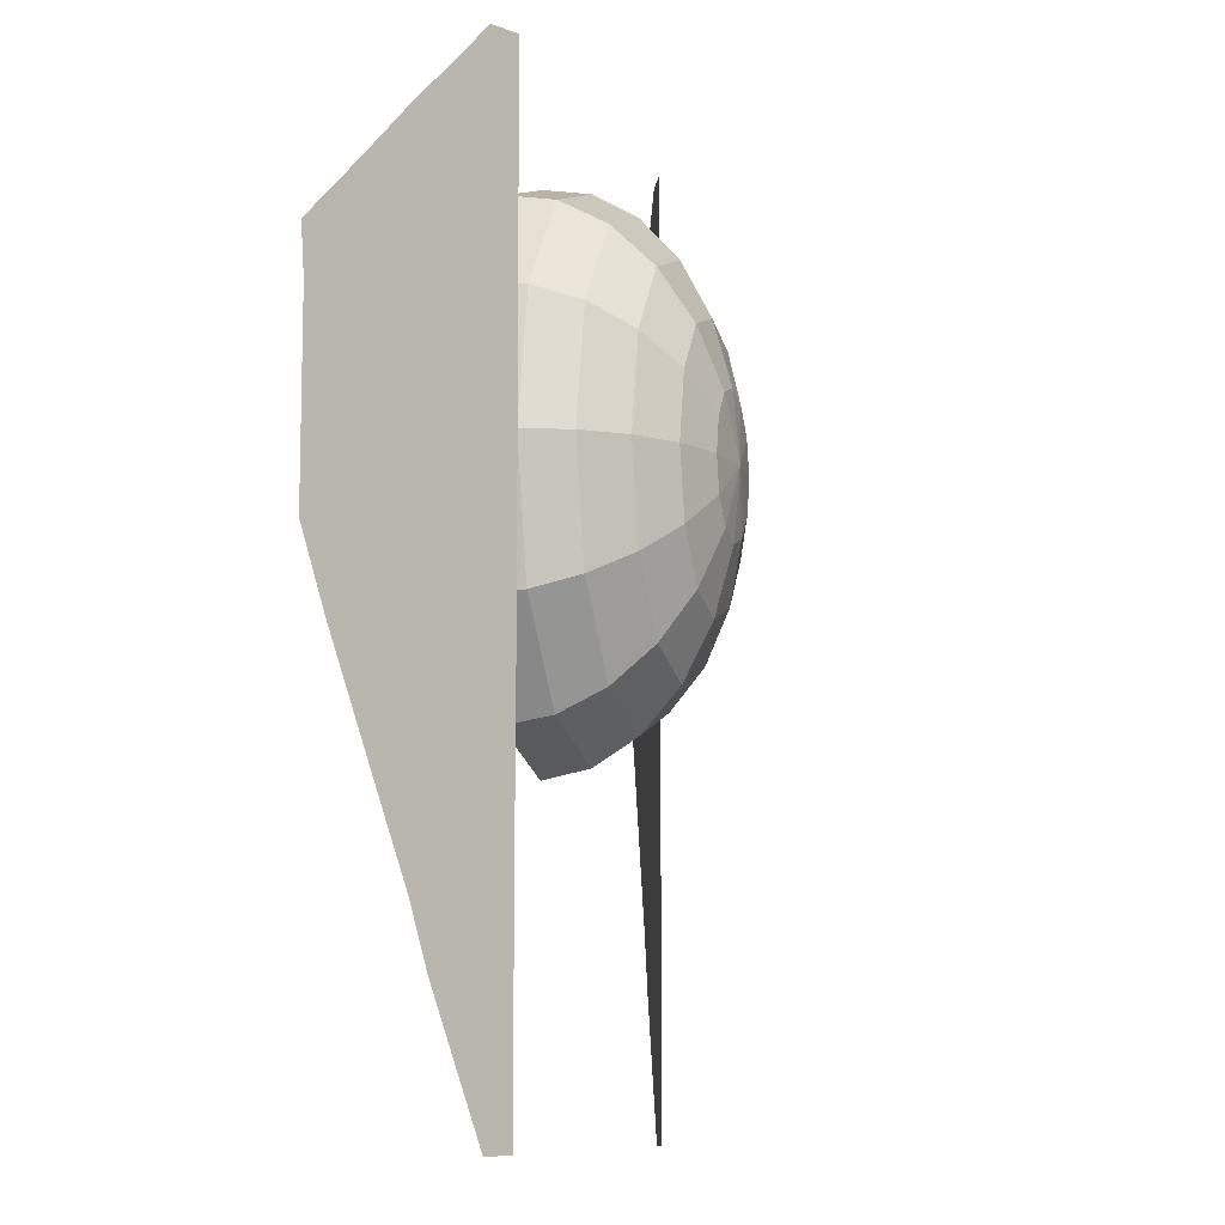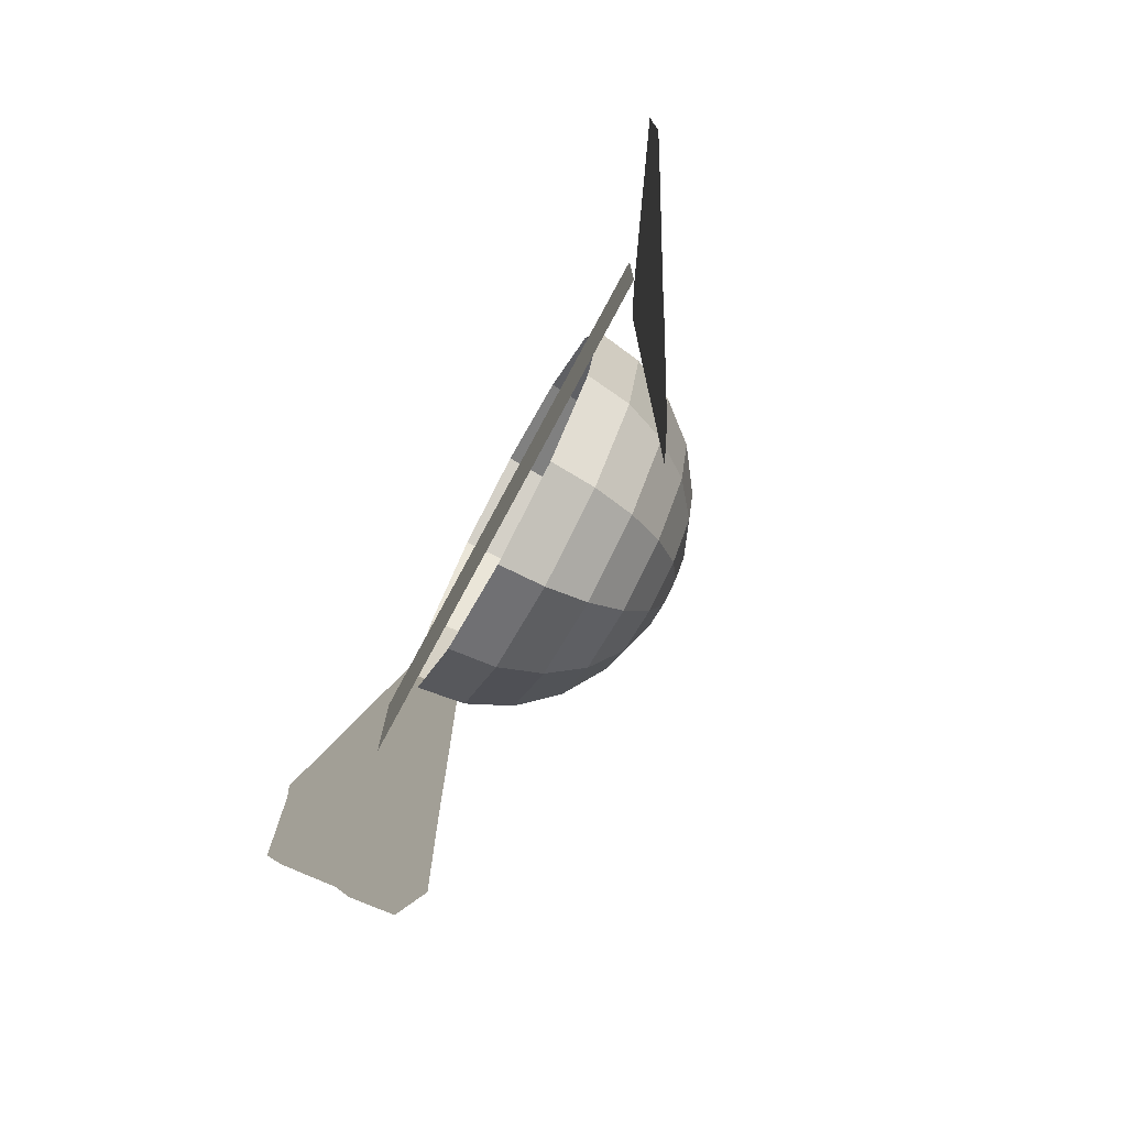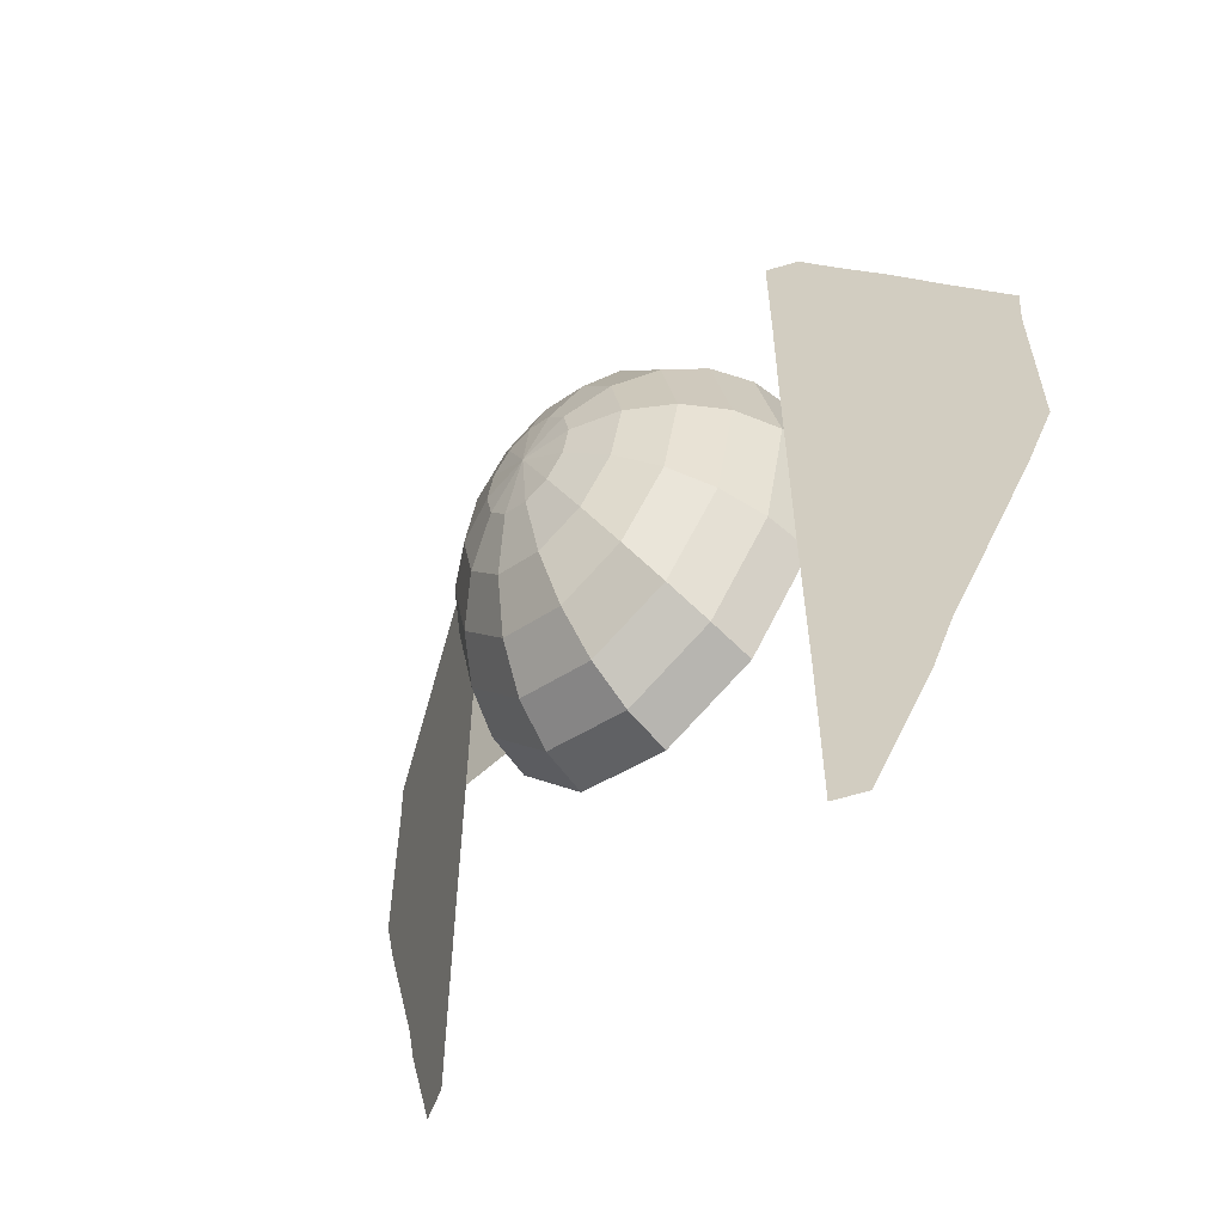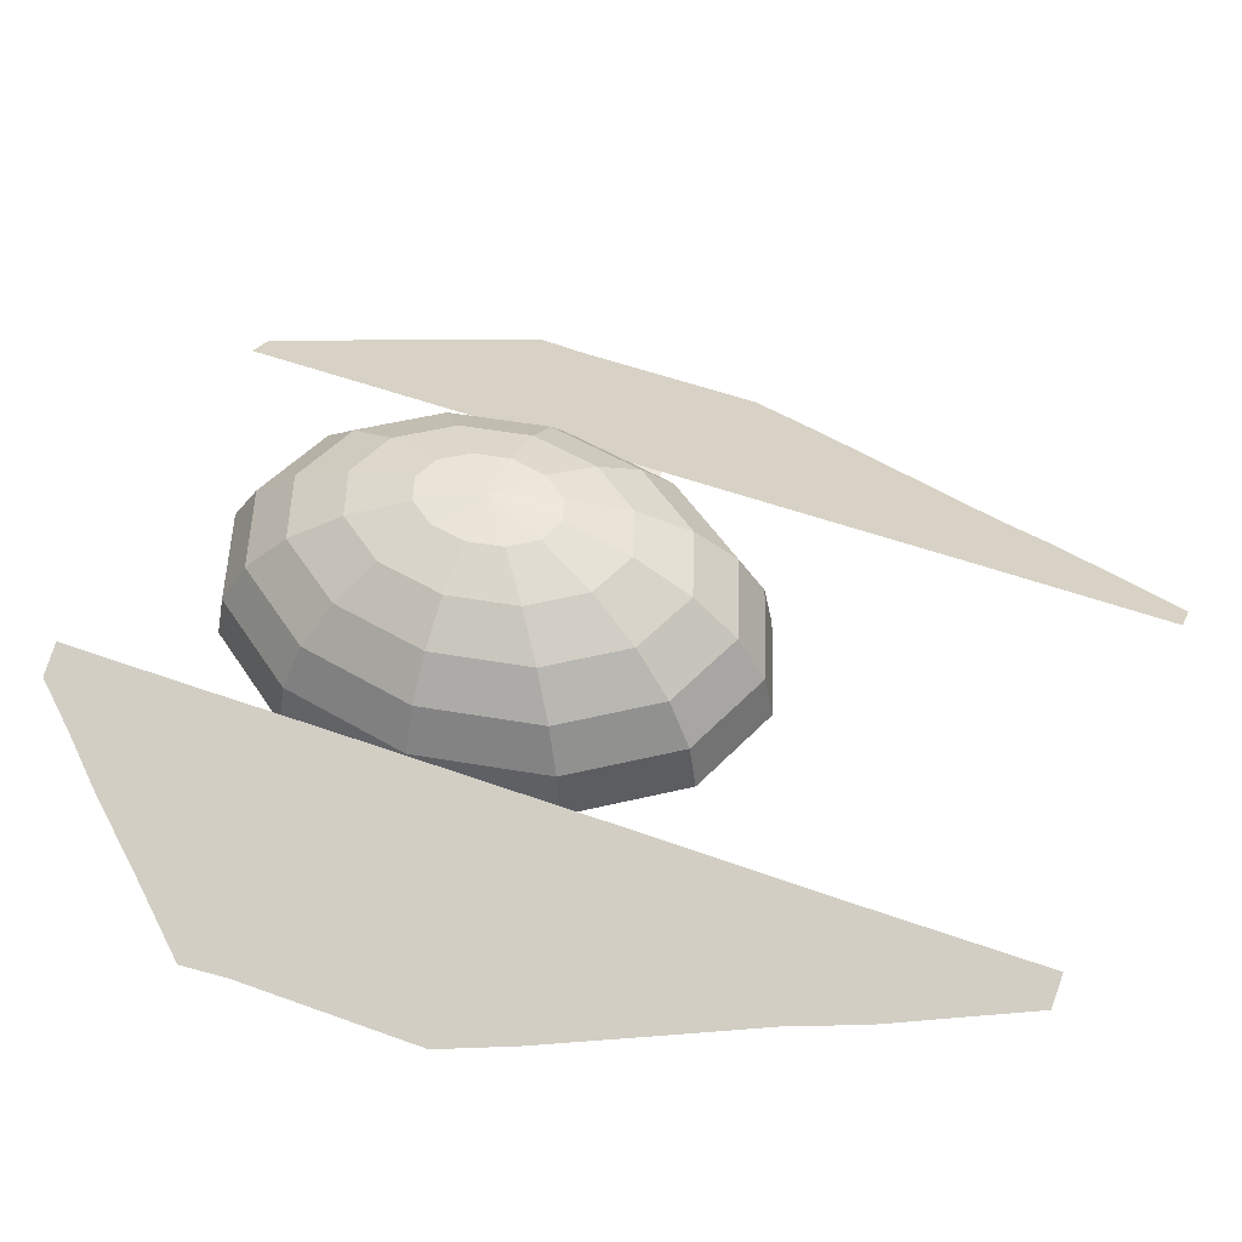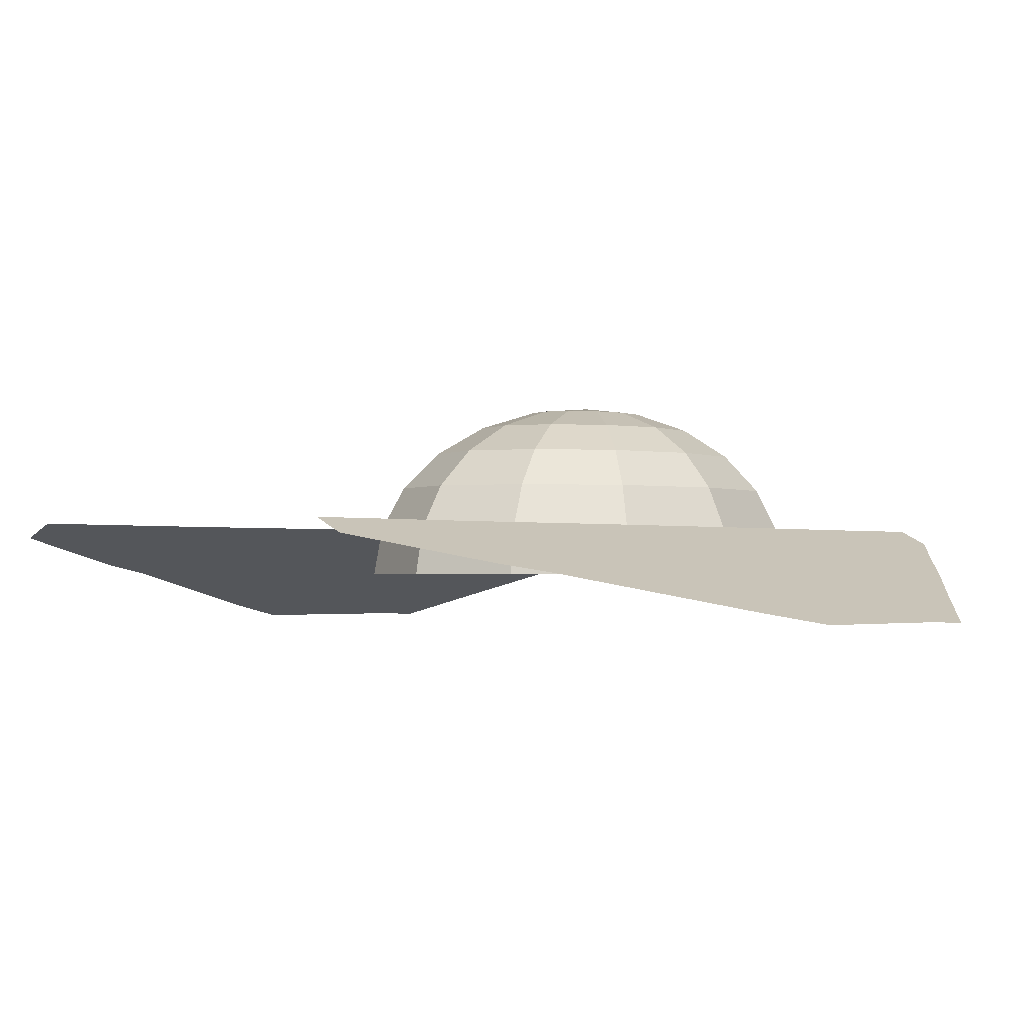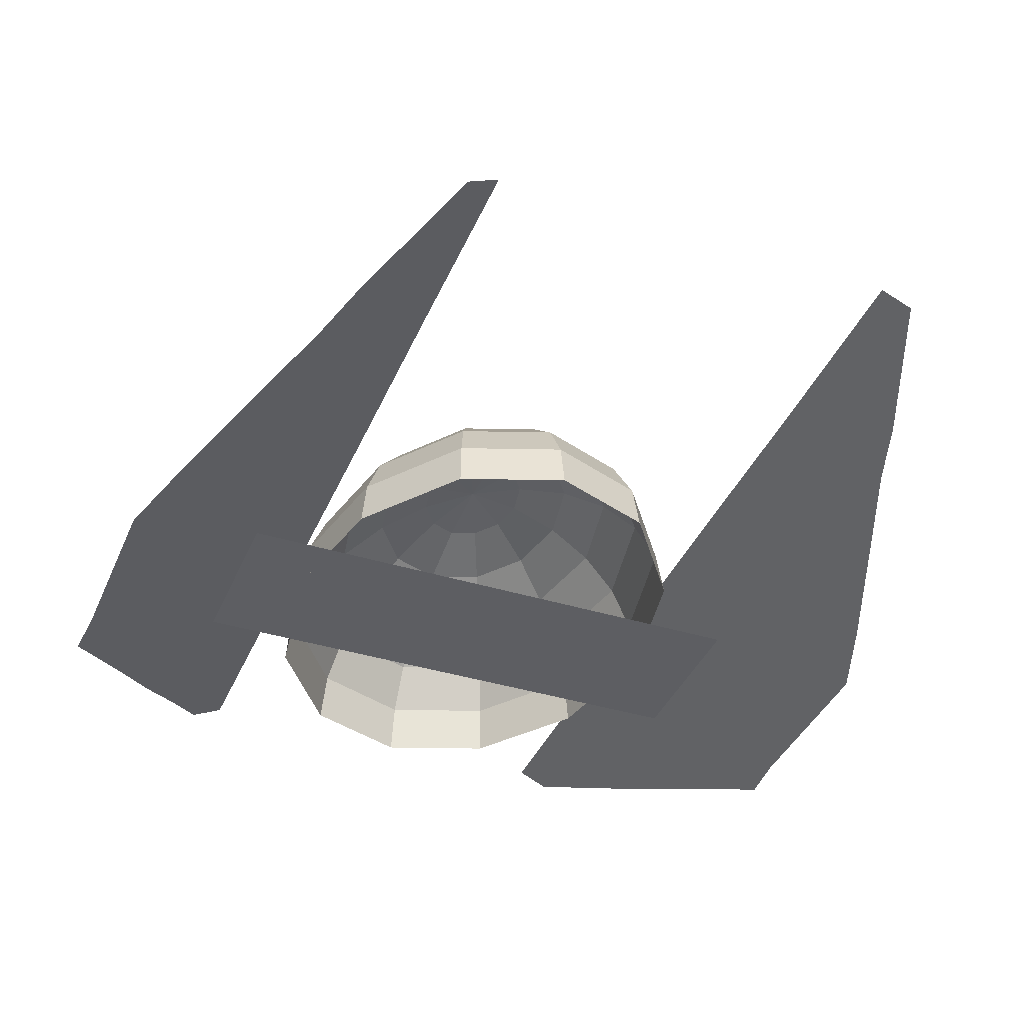
<metadata>
{"format":"obj","ext":"obj","renderer":"f3d","projection":"perspective","resolution":1024,"background":"white","views":[{"elev":-9.8,"azim":108.5,"up":"+Z"},{"elev":-77.5,"azim":61.7,"up":"+Z"},{"elev":-59.1,"azim":-136.8,"up":"+Z"},{"elev":51.1,"azim":111.7,"up":"+Y"},{"elev":-1.6,"azim":-137.6,"up":"+Y"},{"elev":-38.3,"azim":158.6,"up":"+Y"}]}
</metadata>
<code>
g default
v -35.48 -0 27.87
v 35.48 -0 27.87
v -35.48 0 5.037
v 35.48 0 5.037
v -46.65 -3.291 40.26
v -40.09 -0.1492 48.45
v -35 2.286 54.26
v -30.13 4.615 60.14
v -26.03 6.578 60.24
v -54.01 -6.812 31.39
v -47.29 -3.594 34
v -40.56 -0.3755 36.61
v -33.84 2.843 39.22
v -26.04 6.572 41.84
v -53.58 -6.604 25
v -46.68 -3.302 25
v -39.78 0 25
v -32.87 3.302 25
v -25.97 6.604 25
v -53.58 -6.604 12.5
v -46.68 -3.302 12.5
v -39.78 0 12.5
v -32.87 3.302 12.5
v -25.97 6.604 12.5
v -53.58 -6.604 0
v -46.68 -3.302 0
v -39.78 0 0
v -32.87 3.302 0
v -25.97 6.604 0
v -50.18 -4.979 -9.9
v -43.65 -1.853 -12.5
v -38.57 0.5746 -12.5
v -32.87 3.302 -12.5
v -25.97 6.604 -12.5
v -44.42 -2.222 -25
v -38.87 0.4312 -25
v -34.86 2.35 -25
v -29.54 4.897 -25
v -26.02 6.582 -25
v -39.62 0.07502 -37.5
v -35.21 2.183 -37.5
v -31.49 3.966 -37.5
v -28.33 5.479 -37.5
v -26.06 6.561 -37.5
v -37.11 1.277 -45.47
v -31.28 4.064 -60.4
v -29.92 4.717 -63.89
v -27.96 5.653 -63.89
v -26.01 6.589 -63.89
v 22.95 0 -3.311
v 13.25 0 -16.53
v 0 0 -21.36
v -13.25 0 -16.53
v -22.95 0 -3.311
v -26.5 0 14.74
v -22.95 0 32.8
v -13.25 0 46.01
v 0 0 50.85
v 13.25 0 46.01
v 22.95 0 32.8
v 26.5 0 14.74
v 22.17 6.376 -2.696
v 12.8 6.376 -15.46
v 0 6.376 -20.13
v -12.8 6.376 -15.46
v -22.17 6.376 -2.696
v -25.6 6.376 14.74
v -22.17 6.376 32.18
v -12.8 6.376 44.95
v 0 6.376 49.62
v 12.8 6.376 44.95
v 22.17 6.376 32.18
v 25.6 6.376 14.74
v 19.87 12.32 -0.8921
v 11.47 12.32 -12.34
v 0 12.32 -16.53
v -11.47 12.32 -12.34
v -19.87 12.32 -0.8921
v -22.95 12.32 14.74
v -19.87 12.32 30.38
v -11.47 12.32 41.82
v 0 12.32 46.01
v 11.47 12.32 41.82
v 19.87 12.32 30.38
v 22.95 12.32 14.74
v 16.23 17.42 1.977
v 9.369 17.42 -7.368
v 0 17.42 -10.79
v -9.369 17.42 -7.368
v -16.23 17.42 1.977
v -18.74 17.42 14.74
v -16.23 17.42 27.51
v -9.369 17.42 36.85
v 0 17.42 40.28
v 9.369 17.42 36.85
v 16.23 17.42 27.51
v 18.74 17.42 14.74
v 11.47 21.33 5.716
v 6.625 21.33 -0.8921
v 0 21.33 -3.311
v -6.625 21.33 -0.8921
v -11.47 21.33 5.716
v -13.25 21.33 14.74
v -11.47 21.33 23.77
v -6.625 21.33 30.38
v 0 21.33 32.8
v 6.625 21.33 30.38
v 11.47 21.33 23.77
v 13.25 21.33 14.74
v 5.94 23.79 10.07
v 3.429 23.79 6.65
v 0 23.79 5.398
v -3.429 23.79 6.65
v -5.94 23.79 10.07
v -6.859 23.79 14.74
v -5.94 23.79 19.42
v -3.429 23.79 22.84
v 0 23.79 24.09
v 3.429 23.79 22.84
v 5.94 23.79 19.42
v 6.859 23.79 14.74
v 0 24.63 14.74
v 46.65 -3.291 40.26
v 40.09 -0.1492 48.45
v 35 2.286 54.26
v 30.13 4.615 60.14
v 26.03 6.578 60.24
v 54.01 -6.812 31.39
v 47.29 -3.594 34
v 40.56 -0.3755 36.61
v 33.84 2.843 39.22
v 26.04 6.572 41.84
v 53.58 -6.604 25
v 46.68 -3.302 25
v 39.78 0 25
v 32.87 3.302 25
v 25.97 6.604 25
v 53.58 -6.604 12.5
v 46.68 -3.302 12.5
v 39.78 0 12.5
v 32.87 3.302 12.5
v 25.97 6.604 12.5
v 53.58 -6.604 0
v 46.68 -3.302 0
v 39.78 0 0
v 32.87 3.302 0
v 25.97 6.604 0
v 50.18 -4.979 -9.9
v 43.65 -1.853 -12.5
v 38.57 0.5746 -12.5
v 32.87 3.302 -12.5
v 25.97 6.604 -12.5
v 44.42 -2.222 -25
v 38.87 0.4312 -25
v 34.86 2.35 -25
v 29.54 4.897 -25
v 26.02 6.582 -25
v 39.62 0.07502 -37.5
v 35.21 2.183 -37.5
v 31.49 3.966 -37.5
v 28.33 5.479 -37.5
v 26.06 6.561 -37.5
v 37.11 1.277 -45.47
v 31.28 4.064 -60.4
v 29.92 4.717 -63.89
v 27.96 5.653 -63.89
v 26.01 6.589 -63.89
g pPlane4
f 1 2 3
f 3 2 4
f 6 11 5
f 5 11 10
f 7 12 6
f 6 12 11
f 8 13 7
f 7 13 12
f 9 14 8
f 8 14 13
f 11 16 10
f 10 16 15
f 12 17 11
f 11 17 16
f 13 18 12
f 12 18 17
f 14 19 13
f 13 19 18
f 15 16 20
f 20 16 21
f 16 17 21
f 21 17 22
f 17 18 22
f 22 18 23
f 18 19 23
f 23 19 24
f 20 21 25
f 25 21 26
f 21 22 26
f 26 22 27
f 22 23 27
f 27 23 28
f 23 24 28
f 28 24 29
f 25 26 30
f 30 26 31
f 26 27 31
f 31 27 32
f 27 28 32
f 32 28 33
f 28 29 33
f 33 29 34
f 30 31 35
f 35 31 36
f 31 32 36
f 36 32 37
f 32 33 37
f 37 33 38
f 33 34 38
f 38 34 39
f 35 36 40
f 40 36 41
f 36 37 41
f 41 37 42
f 37 38 42
f 42 38 43
f 38 39 43
f 43 39 44
f 40 41 45
f 45 41 46
f 41 42 46
f 46 42 47
f 42 43 47
f 47 43 48
f 43 44 48
f 48 44 49
f 51 63 50
f 50 63 62
f 52 64 51
f 51 64 63
f 52 53 64
f 64 53 65
f 53 54 65
f 65 54 66
f 54 55 66
f 66 55 67
f 56 68 55
f 55 68 67
f 57 69 56
f 56 69 68
f 58 70 57
f 57 70 69
f 58 59 70
f 70 59 71
f 59 60 71
f 71 60 72
f 60 61 72
f 72 61 73
f 50 62 61
f 61 62 73
f 63 75 62
f 62 75 74
f 64 76 63
f 63 76 75
f 64 65 76
f 76 65 77
f 65 66 77
f 77 66 78
f 66 67 78
f 78 67 79
f 68 80 67
f 67 80 79
f 69 81 68
f 68 81 80
f 70 82 69
f 69 82 81
f 70 71 82
f 82 71 83
f 71 72 83
f 83 72 84
f 72 73 84
f 84 73 85
f 62 74 73
f 73 74 85
f 75 87 74
f 74 87 86
f 76 88 75
f 75 88 87
f 76 77 88
f 88 77 89
f 77 78 89
f 89 78 90
f 78 79 90
f 90 79 91
f 80 92 79
f 79 92 91
f 81 93 80
f 80 93 92
f 82 94 81
f 81 94 93
f 82 83 94
f 94 83 95
f 83 84 95
f 95 84 96
f 84 85 96
f 96 85 97
f 74 86 85
f 85 86 97
f 87 99 86
f 86 99 98
f 88 100 87
f 87 100 99
f 88 89 100
f 100 89 101
f 89 90 101
f 101 90 102
f 90 91 102
f 102 91 103
f 92 104 91
f 91 104 103
f 93 105 92
f 92 105 104
f 94 106 93
f 93 106 105
f 94 95 106
f 106 95 107
f 95 96 107
f 107 96 108
f 96 97 108
f 108 97 109
f 86 98 97
f 97 98 109
f 99 111 98
f 98 111 110
f 100 112 99
f 99 112 111
f 100 101 112
f 112 101 113
f 101 102 113
f 113 102 114
f 102 103 114
f 114 103 115
f 104 116 103
f 103 116 115
f 105 117 104
f 104 117 116
f 106 118 105
f 105 118 117
f 106 107 118
f 118 107 119
f 107 108 119
f 119 108 120
f 108 109 120
f 120 109 121
f 98 110 109
f 109 110 121
f 110 111 122
f 111 112 122
f 112 113 122
f 113 114 122
f 114 115 122
f 115 116 122
f 116 117 122
f 117 118 122
f 118 119 122
f 119 120 122
f 120 121 122
f 121 110 122
f 128 129 123
f 123 129 124
f 129 130 124
f 124 130 125
f 130 131 125
f 125 131 126
f 131 132 126
f 126 132 127
f 133 134 128
f 128 134 129
f 134 135 129
f 129 135 130
f 135 136 130
f 130 136 131
f 136 137 131
f 131 137 132
f 133 138 134
f 134 138 139
f 134 139 135
f 135 139 140
f 135 140 136
f 136 140 141
f 136 141 137
f 137 141 142
f 138 143 139
f 139 143 144
f 139 144 140
f 140 144 145
f 140 145 141
f 141 145 146
f 141 146 142
f 142 146 147
f 143 148 144
f 144 148 149
f 144 149 145
f 145 149 150
f 145 150 146
f 146 150 151
f 146 151 147
f 147 151 152
f 148 153 149
f 149 153 154
f 149 154 150
f 150 154 155
f 150 155 151
f 151 155 156
f 151 156 152
f 152 156 157
f 153 158 154
f 154 158 159
f 154 159 155
f 155 159 160
f 155 160 156
f 156 160 161
f 156 161 157
f 157 161 162
f 158 163 159
f 159 163 164
f 159 164 160
f 160 164 165
f 160 165 161
f 161 165 166
f 161 166 162
f 162 166 167

</code>
